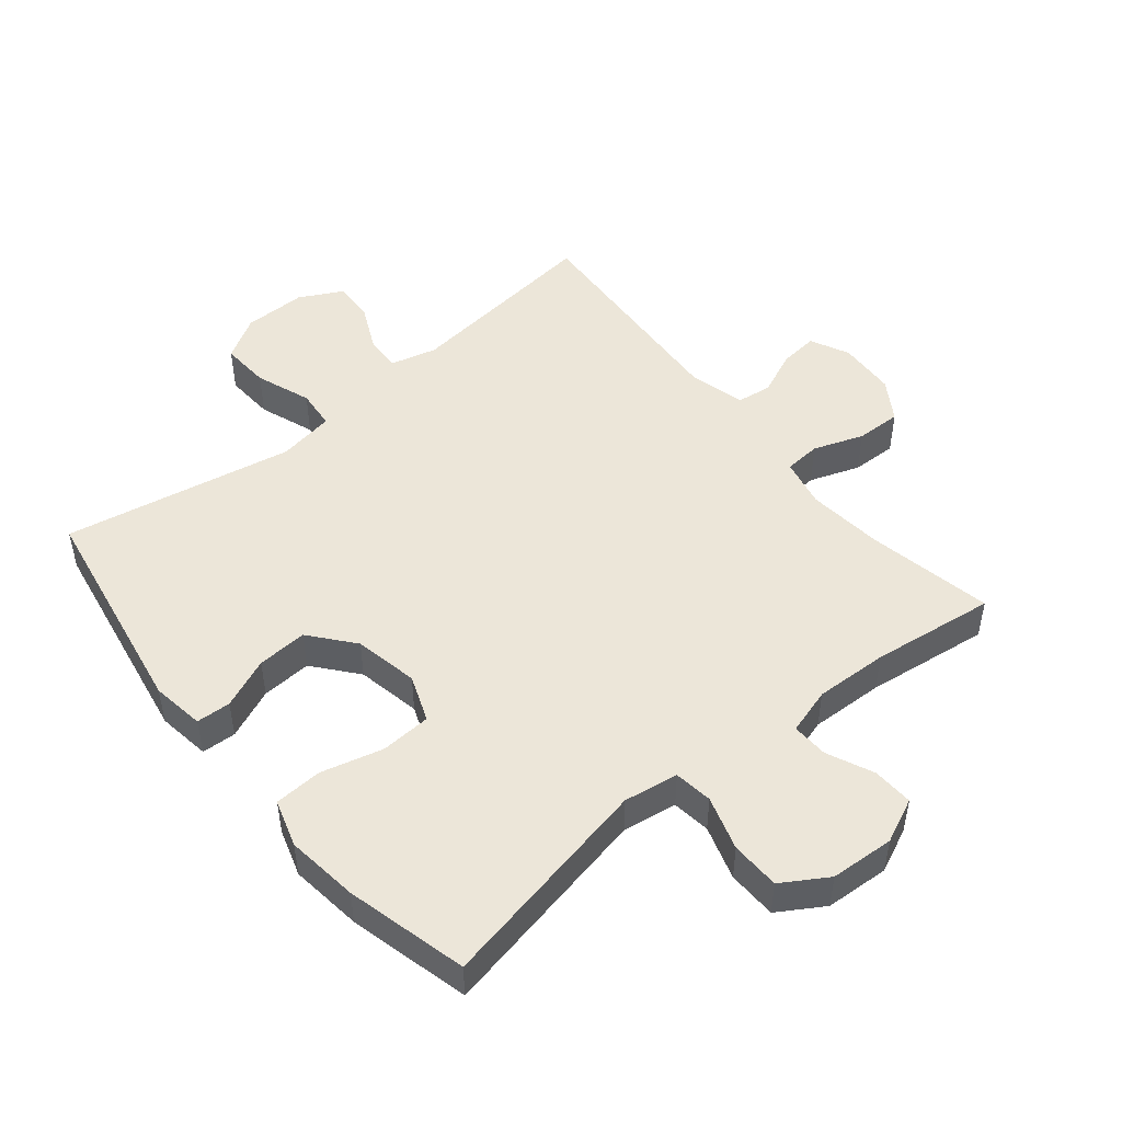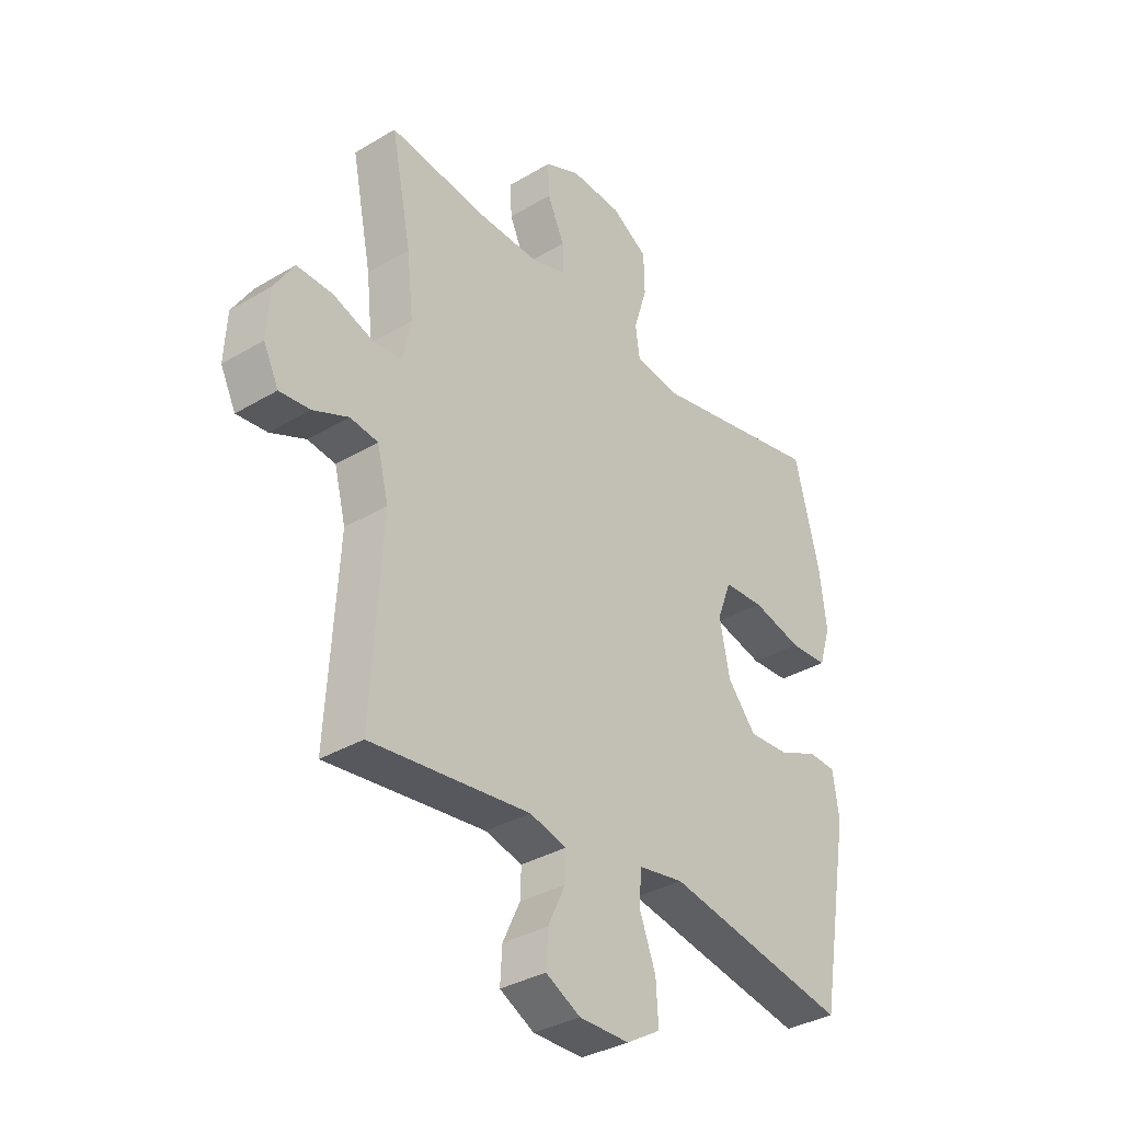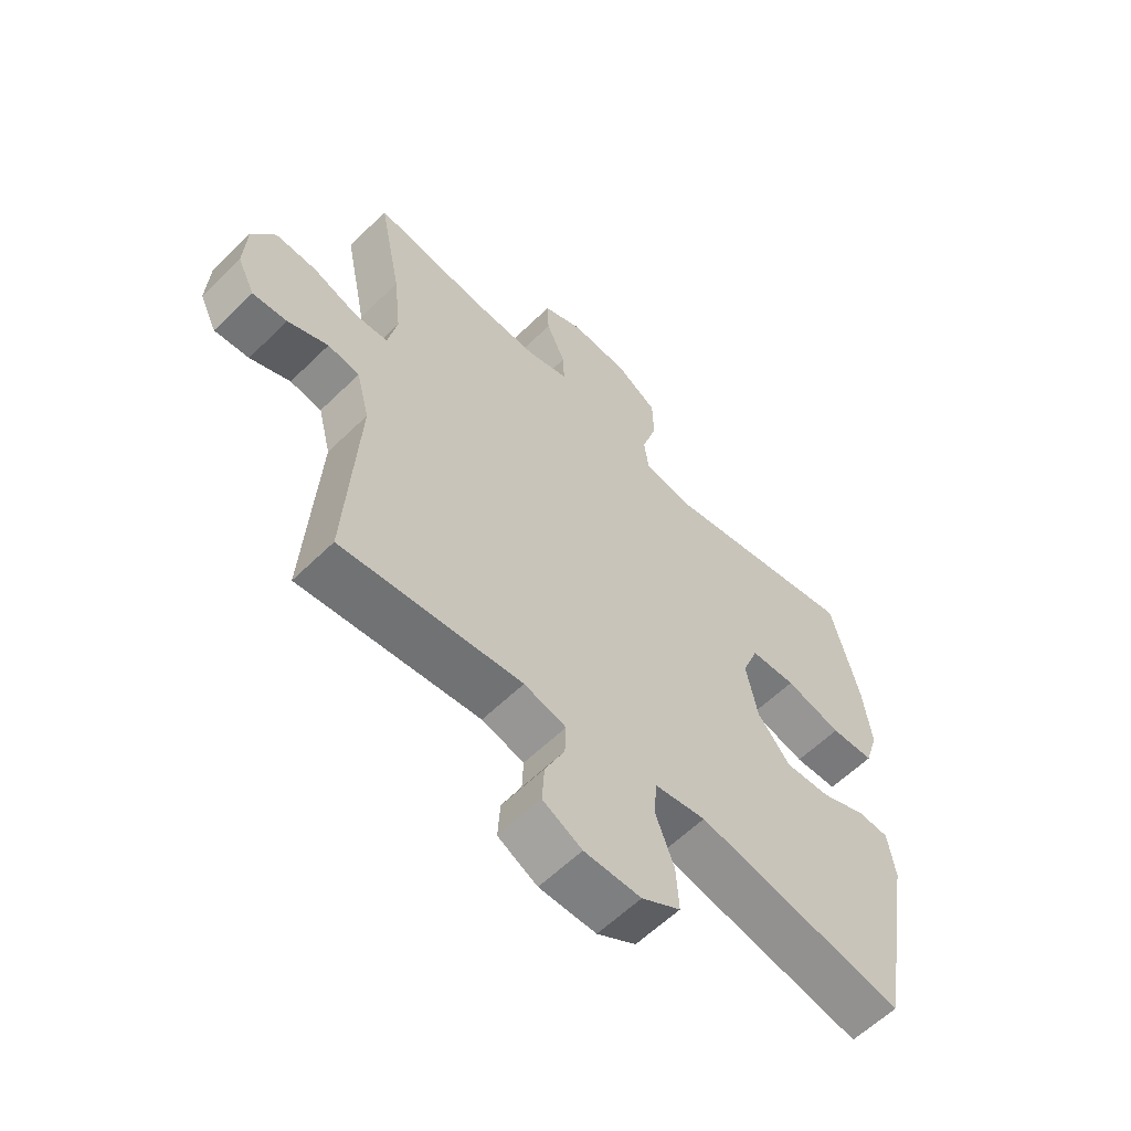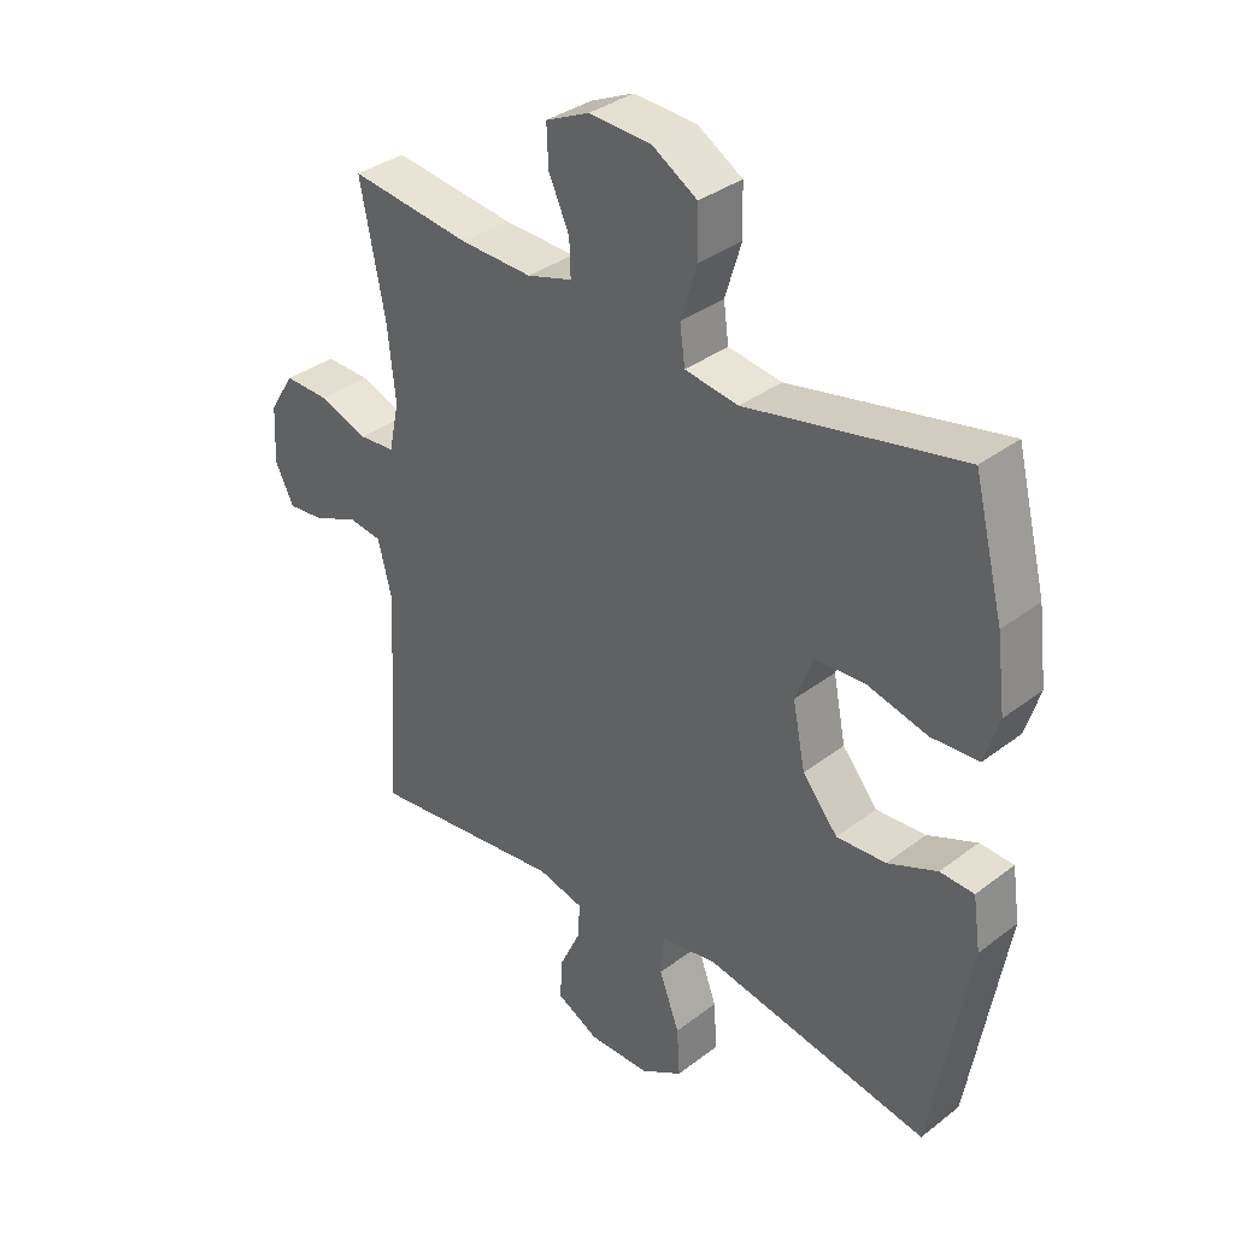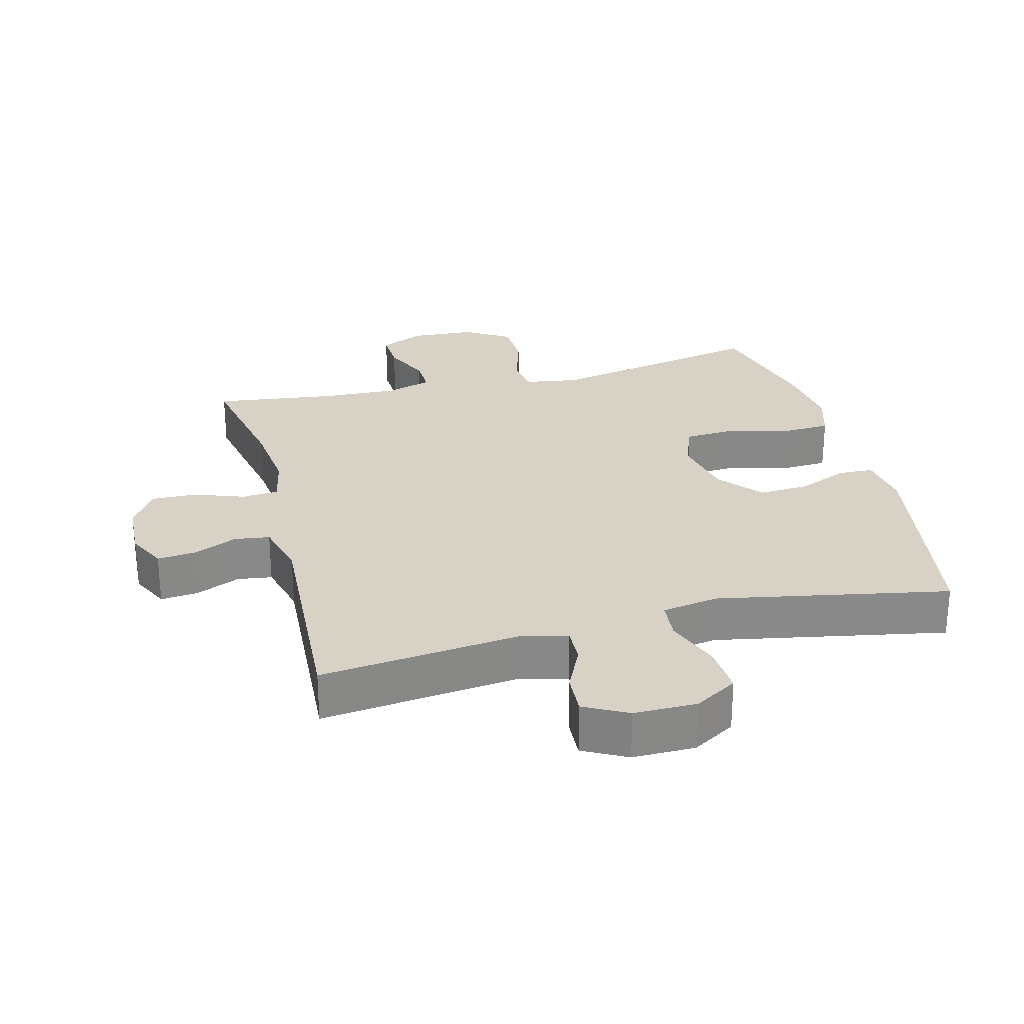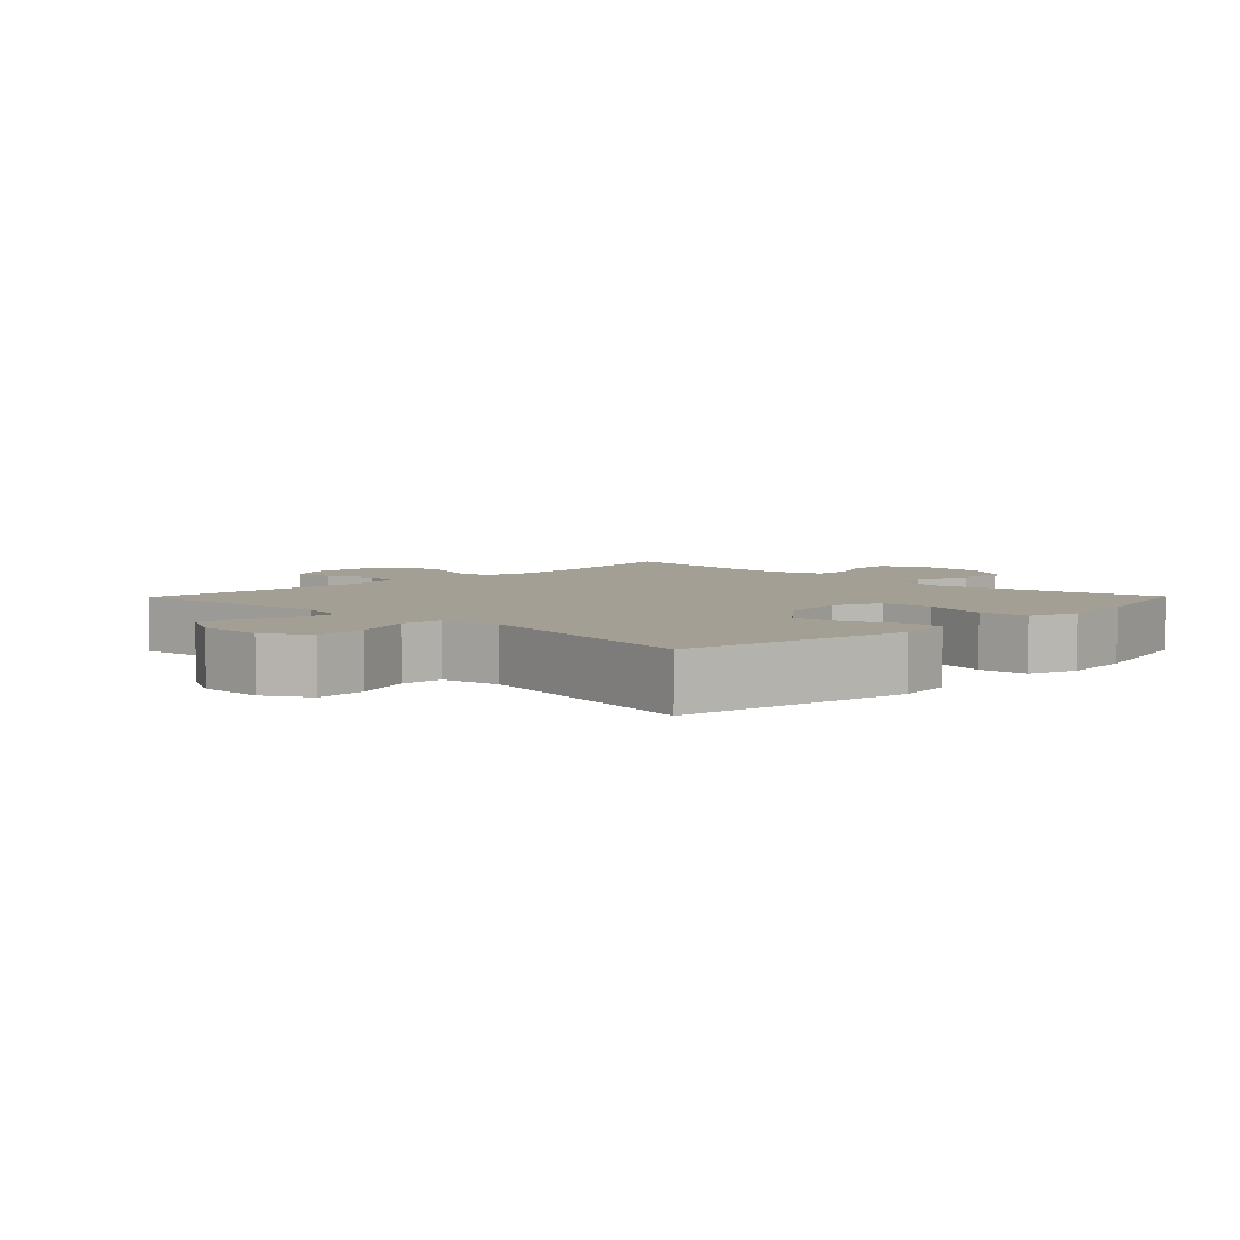
<metadata>
{"format":"obj","ext":"obj","renderer":"f3d","projection":"perspective","resolution":1024,"background":"white","views":[{"elev":49.4,"azim":-39.3,"up":"+Y"},{"elev":-34.5,"azim":128.7,"up":"+Z"},{"elev":-59.7,"azim":135.0,"up":"+Z"},{"elev":34.8,"azim":-135.5,"up":"+Z"},{"elev":27.3,"azim":165.5,"up":"+Y"},{"elev":5.3,"azim":-135.6,"up":"+Y"}]}
</metadata>
<code>
o path5190
v 0.2826 0.0375 0.4739
v 0.167 0.0375 0.4694
v 0.09435 0.0375 0.4909
v 0.09633 0.0375 0.5483
v 0.1297 0.0375 0.6221
v 0.1324 0.0375 0.686
v 0.0629 0.0375 0.7175
v -0.03823 0.0375 0.7115
v -0.1099 0.0375 0.6673
v -0.1117 0.0375 0.5894
v -0.08543 0.0375 0.5043
v -0.09373 0.0375 0.4437
v -0.1797 0.0375 0.4301
v -0.5241 0.0375 0.4996
v -0.5723 0.0375 0.3083
v -0.5868 0.0375 0.1939
v -0.5637 0.0375 0.1195
v -0.488 0.0375 0.1157
v -0.3899 0.0375 0.1412
v -0.3105 0.0375 0.1368
v -0.2823 0.0375 0.06353
v -0.3025 0.0375 -0.03782
v -0.3592 0.0375 -0.1063
v -0.4385 0.0375 -0.1018
v -0.5178 0.0375 -0.06854
v -0.5722 0.0375 -0.07134
v -0.5846 0.0375 -0.1552
v -0.5241 0.0375 -0.5021
v -0.1615 0.0375 -0.4324
v -0.0724 0.0375 -0.4471
v -0.06674 0.0375 -0.5101
v -0.09919 0.0375 -0.5971
v -0.1039 0.0375 -0.6745
v -0.03649 0.0375 -0.7146
v 0.06237 0.0375 -0.7148
v 0.1305 0.0375 -0.6788
v 0.1266 0.0375 -0.6136
v 0.09241 0.0375 -0.541
v 0.09024 0.0375 -0.4861
v 0.1637 0.0375 -0.4671
v 0.4778 0.0375 -0.5021
v 0.4569 0.0375 -0.1454
v 0.4795 0.0375 -0.05653
v 0.5345 0.0375 -0.04866
v 0.6042 0.0375 -0.07894
v 0.6643 0.0375 -0.08477
v 0.6942 0.0375 -0.02355
v 0.6895 0.0375 0.06739
v 0.6494 0.0375 0.1307
v 0.5781 0.0375 0.1285
v 0.4994 0.0375 0.1001
v 0.4418 0.0375 0.1044
v 0.4255 0.0375 0.1821
v 0.4383 0.0375 0.301
v 0.4778 0.0375 0.4996
v 0.2826 -0.0375 0.4739
v 0.167 -0.0375 0.4694
v 0.09435 -0.0375 0.4909
v 0.09633 -0.0375 0.5483
v 0.1297 -0.0375 0.6221
v 0.1324 -0.0375 0.686
v 0.0629 -0.0375 0.7175
v -0.03823 -0.0375 0.7115
v -0.1099 -0.0375 0.6673
v -0.1117 -0.0375 0.5894
v -0.08543 -0.0375 0.5043
v -0.09373 -0.0375 0.4437
v -0.1797 -0.0375 0.4301
v -0.5241 -0.0375 0.4996
v -0.5723 -0.0375 0.3083
v -0.5868 -0.0375 0.1939
v -0.5637 -0.0375 0.1195
v -0.488 -0.0375 0.1157
v -0.3899 -0.0375 0.1412
v -0.3105 -0.0375 0.1368
v -0.2823 -0.0375 0.06353
v -0.3025 -0.0375 -0.03782
v -0.3592 -0.0375 -0.1063
v -0.4385 -0.0375 -0.1018
v -0.5178 -0.0375 -0.06854
v -0.5722 -0.0375 -0.07134
v -0.5846 -0.0375 -0.1552
v -0.5241 -0.0375 -0.5021
v -0.1615 -0.0375 -0.4324
v -0.0724 -0.0375 -0.4471
v -0.06674 -0.0375 -0.5101
v -0.09919 -0.0375 -0.5971
v -0.1039 -0.0375 -0.6745
v -0.03649 -0.0375 -0.7146
v 0.06237 -0.0375 -0.7148
v 0.1305 -0.0375 -0.6788
v 0.1266 -0.0375 -0.6136
v 0.09241 -0.0375 -0.541
v 0.09024 -0.0375 -0.4861
v 0.1637 -0.0375 -0.4671
v 0.4778 -0.0375 -0.5021
v 0.4569 -0.0375 -0.1454
v 0.4795 -0.0375 -0.05653
v 0.5345 -0.0375 -0.04866
v 0.6042 -0.0375 -0.07894
v 0.6643 -0.0375 -0.08477
v 0.6942 -0.0375 -0.02355
v 0.6895 -0.0375 0.06739
v 0.6494 -0.0375 0.1307
v 0.5781 -0.0375 0.1285
v 0.4994 -0.0375 0.1001
v 0.4418 -0.0375 0.1044
v 0.4255 -0.0375 0.1821
v 0.4383 -0.0375 0.301
v 0.4778 -0.0375 0.4996
v 0.1324 0.0375 0.686
v 0.1324 0.0375 0.686
v 0.0629 0.0375 0.7175
v -0.03823 0.0375 0.7115
v -0.1099 0.0375 0.6673
v 0.1297 0.0375 0.6221
v -0.1117 0.0375 0.5894
v 0.09633 0.0375 0.5483
v -0.08543 0.0375 0.5043
v 0.09435 0.0375 0.4909
v 0.09435 0.0375 0.4909
v -0.09373 0.0375 0.4437
v -0.09373 0.0375 0.4437
v 0.167 0.0375 0.4694
v 0.4778 0.0375 0.4996
v 0.4778 0.0375 0.4996
v 0.2826 0.0375 0.4739
v -0.1797 0.0375 0.4301
v -0.5241 0.0375 0.4996
v -0.5241 0.0375 0.4996
v -0.5723 0.0375 0.3083
v 0.4383 0.0375 0.301
v -0.5868 0.0375 0.1939
v 0.4255 0.0375 0.1821
v -0.5637 0.0375 0.1195
v -0.5637 0.0375 0.1195
v 0.4418 0.0375 0.1044
v 0.4418 0.0375 0.1044
v -0.3899 0.0375 0.1412
v -0.3105 0.0375 0.1368
v -0.3105 0.0375 0.1368
v -0.488 0.0375 0.1157
v -0.2823 0.0375 0.06353
v 0.6895 0.0375 0.06739
v 0.6494 0.0375 0.1307
v 0.5781 0.0375 0.1285
v 0.4994 0.0375 0.1001
v 0.6942 0.0375 -0.02355
v -0.3025 0.0375 -0.03782
v 0.6643 0.0375 -0.08477
v 0.6643 0.0375 -0.08477
v -0.3592 0.0375 -0.1063
v 0.6042 0.0375 -0.07894
v 0.5345 0.0375 -0.04866
v 0.4795 0.0375 -0.05653
v 0.4795 0.0375 -0.05653
v 0.4569 0.0375 -0.1454
v -0.4385 0.0375 -0.1018
v -0.5178 0.0375 -0.06854
v -0.5722 0.0375 -0.07134
v -0.5722 0.0375 -0.07134
v -0.5846 0.0375 -0.1552
v 0.4778 0.0375 -0.5021
v 0.4778 0.0375 -0.5021
v -0.1615 0.0375 -0.4324
v -0.0724 0.0375 -0.4471
v -0.0724 0.0375 -0.4471
v -0.06674 0.0375 -0.5101
v 0.09024 0.0375 -0.4861
v 0.09024 0.0375 -0.4861
v 0.1637 0.0375 -0.4671
v -0.5241 0.0375 -0.5021
v -0.5241 0.0375 -0.5021
v 0.09241 0.0375 -0.541
v -0.09919 0.0375 -0.5971
v 0.1266 0.0375 -0.6136
v -0.1039 0.0375 -0.6745
v -0.1039 0.0375 -0.6745
v 0.1305 0.0375 -0.6788
v 0.1305 0.0375 -0.6788
v -0.03649 0.0375 -0.7146
v 0.06237 0.0375 -0.7148
v 0.1324 -0.0375 0.686
v 0.1324 -0.0375 0.686
v 0.0629 -0.0375 0.7175
v -0.03823 -0.0375 0.7115
v -0.1099 -0.0375 0.6673
v 0.1297 -0.0375 0.6221
v -0.1117 -0.0375 0.5894
v 0.09633 -0.0375 0.5483
v -0.08543 -0.0375 0.5043
v 0.09435 -0.0375 0.4909
v 0.09435 -0.0375 0.4909
v -0.09373 -0.0375 0.4437
v -0.09373 -0.0375 0.4437
v 0.167 -0.0375 0.4694
v 0.4778 -0.0375 0.4996
v 0.4778 -0.0375 0.4996
v 0.2826 -0.0375 0.4739
v -0.1797 -0.0375 0.4301
v -0.5241 -0.0375 0.4996
v -0.5241 -0.0375 0.4996
v -0.5723 -0.0375 0.3083
v 0.4383 -0.0375 0.301
v -0.5868 -0.0375 0.1939
v 0.4255 -0.0375 0.1821
v -0.5637 -0.0375 0.1195
v -0.5637 -0.0375 0.1195
v 0.4418 -0.0375 0.1044
v 0.4418 -0.0375 0.1044
v -0.3899 -0.0375 0.1412
v -0.3105 -0.0375 0.1368
v -0.3105 -0.0375 0.1368
v -0.488 -0.0375 0.1157
v -0.2823 -0.0375 0.06353
v 0.6895 -0.0375 0.06739
v 0.6494 -0.0375 0.1307
v 0.5781 -0.0375 0.1285
v 0.4994 -0.0375 0.1001
v 0.6942 -0.0375 -0.02355
v -0.3025 -0.0375 -0.03782
v 0.6643 -0.0375 -0.08477
v 0.6643 -0.0375 -0.08477
v -0.3592 -0.0375 -0.1063
v 0.6042 -0.0375 -0.07894
v 0.5345 -0.0375 -0.04866
v 0.4795 -0.0375 -0.05653
v 0.4795 -0.0375 -0.05653
v 0.4569 -0.0375 -0.1454
v -0.4385 -0.0375 -0.1018
v -0.5178 -0.0375 -0.06854
v -0.5722 -0.0375 -0.07134
v -0.5722 -0.0375 -0.07134
v -0.5846 -0.0375 -0.1552
v 0.4778 -0.0375 -0.5021
v 0.4778 -0.0375 -0.5021
v -0.1615 -0.0375 -0.4324
v -0.0724 -0.0375 -0.4471
v -0.0724 -0.0375 -0.4471
v -0.06674 -0.0375 -0.5101
v 0.09024 -0.0375 -0.4861
v 0.09024 -0.0375 -0.4861
v 0.1637 -0.0375 -0.4671
v -0.5241 -0.0375 -0.5021
v -0.5241 -0.0375 -0.5021
v 0.09241 -0.0375 -0.541
v -0.09919 -0.0375 -0.5971
v 0.1266 -0.0375 -0.6136
v -0.1039 -0.0375 -0.6745
v -0.1039 -0.0375 -0.6745
v 0.1305 -0.0375 -0.6788
v 0.1305 -0.0375 -0.6788
v -0.03649 -0.0375 -0.7146
v 0.06237 -0.0375 -0.7148
f 200 212 194
f 229 221 243
f 185 188 183
f 203 211 200
f 246 254 248
f 221 229 215
f 249 253 247
f 248 254 251
f 205 214 203
f 212 215 194
f 230 244 224
f 211 203 214
f 253 246 247
f 220 225 222
f 209 227 219
f 186 190 185
f 218 216 217
f 229 227 209
f 238 243 221
f 189 186 187
f 191 190 189
f 189 190 186
f 227 226 219
f 240 241 238
f 238 221 237
f 232 234 231
f 203 200 201
f 215 206 196
f 206 215 209
f 196 204 199
f 243 238 241
f 216 225 220
f 194 215 196
f 234 244 230
f 225 216 226
f 200 211 212
f 199 204 197
f 204 196 206
f 190 188 185
f 241 240 246
f 231 234 230
f 192 190 191
f 237 224 244
f 218 226 216
f 194 192 191
f 194 196 192
f 253 254 246
f 229 243 235
f 207 214 205
f 247 246 240
f 219 226 218
f 224 237 221
f 215 229 209
f 112 7 62 184
f 7 8 63 62
f 8 9 64 63
f 5 6 61 60
f 9 10 65 64
f 4 5 60 59
f 10 11 66 65
f 121 4 59 193
f 11 123 195 66
f 2 3 58 57
f 126 1 56 198
f 1 2 57 56
f 13 130 202 68
f 12 13 68 67
f 14 15 70 69
f 54 55 110 109
f 15 16 71 70
f 53 54 109 108
f 16 136 208 71
f 138 53 108 210
f 19 141 213 74
f 18 19 74 73
f 17 18 73 72
f 20 21 76 75
f 48 49 104 103
f 49 50 105 104
f 50 51 106 105
f 51 52 107 106
f 47 48 103 102
f 21 22 77 76
f 151 47 102 223
f 22 23 78 77
f 45 46 101 100
f 44 45 100 99
f 156 44 99 228
f 42 43 98 97
f 24 25 80 79
f 25 161 233 80
f 26 27 82 81
f 23 24 79 78
f 164 42 97 236
f 29 167 239 84
f 30 31 86 85
f 170 40 95 242
f 173 29 84 245
f 27 28 83 82
f 38 39 94 93
f 40 41 96 95
f 31 32 87 86
f 37 38 93 92
f 32 178 250 87
f 180 37 92 252
f 33 34 89 88
f 35 36 91 90
f 34 35 90 89
f 128 122 140
f 157 171 149
f 113 111 116
f 131 128 139
f 174 176 182
f 149 143 157
f 177 175 181
f 176 179 182
f 133 131 142
f 140 122 143
f 158 152 172
f 139 142 131
f 181 175 174
f 148 150 153
f 137 147 155
f 114 113 118
f 146 145 144
f 157 137 155
f 166 149 171
f 117 115 114
f 119 117 118
f 117 114 118
f 155 147 154
f 168 166 169
f 166 165 149
f 160 159 162
f 131 129 128
f 143 124 134
f 134 137 143
f 124 127 132
f 171 169 166
f 144 148 153
f 122 124 143
f 162 158 172
f 153 154 144
f 128 140 139
f 127 125 132
f 132 134 124
f 118 113 116
f 169 174 168
f 159 158 162
f 120 119 118
f 165 172 152
f 146 144 154
f 122 119 120
f 122 120 124
f 181 174 182
f 157 163 171
f 135 133 142
f 175 168 174
f 147 146 154
f 152 149 165
f 143 137 157

</code>
